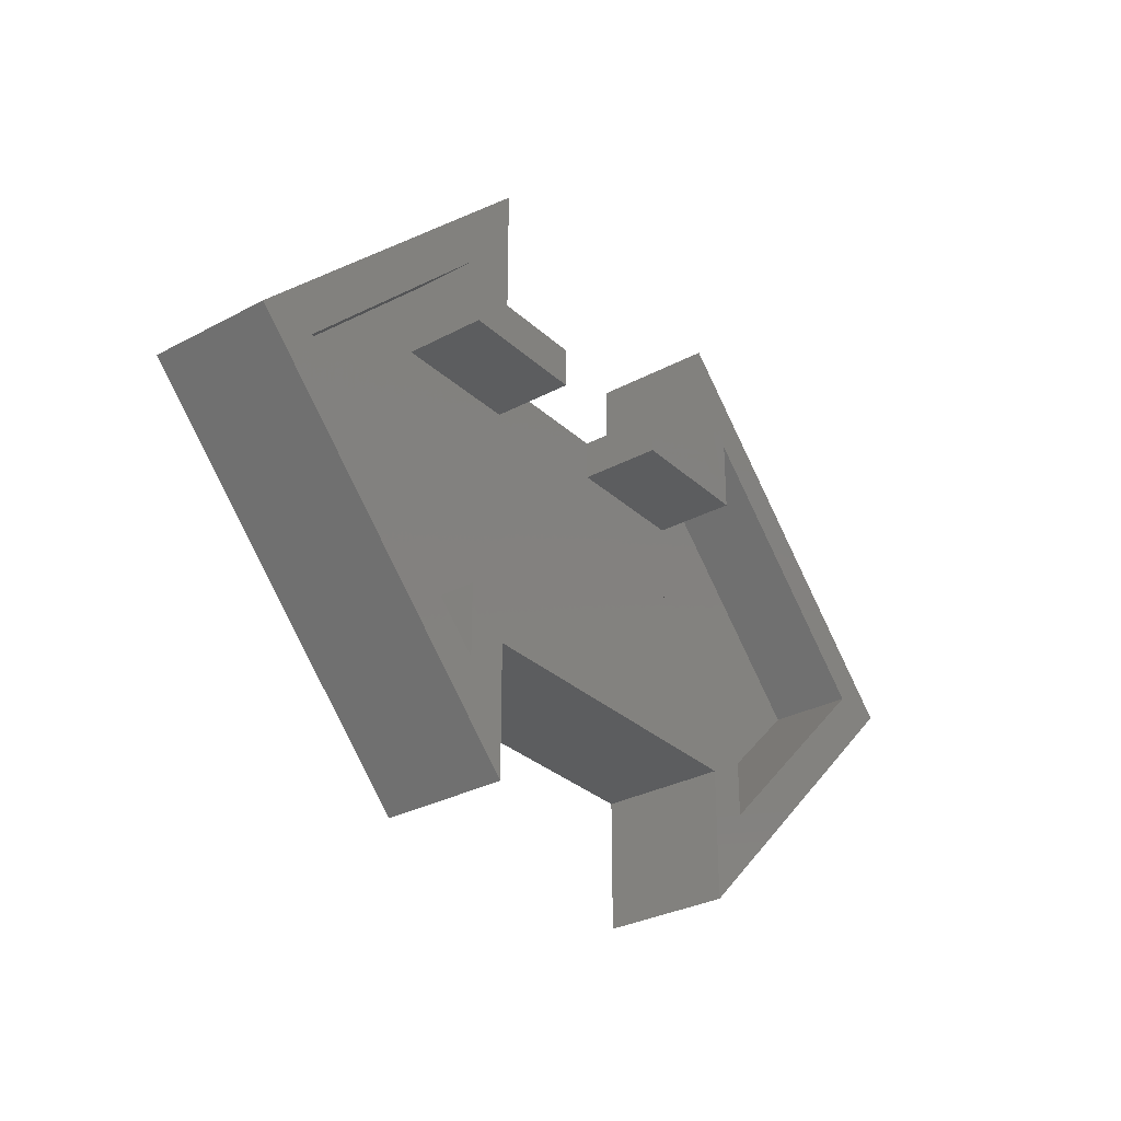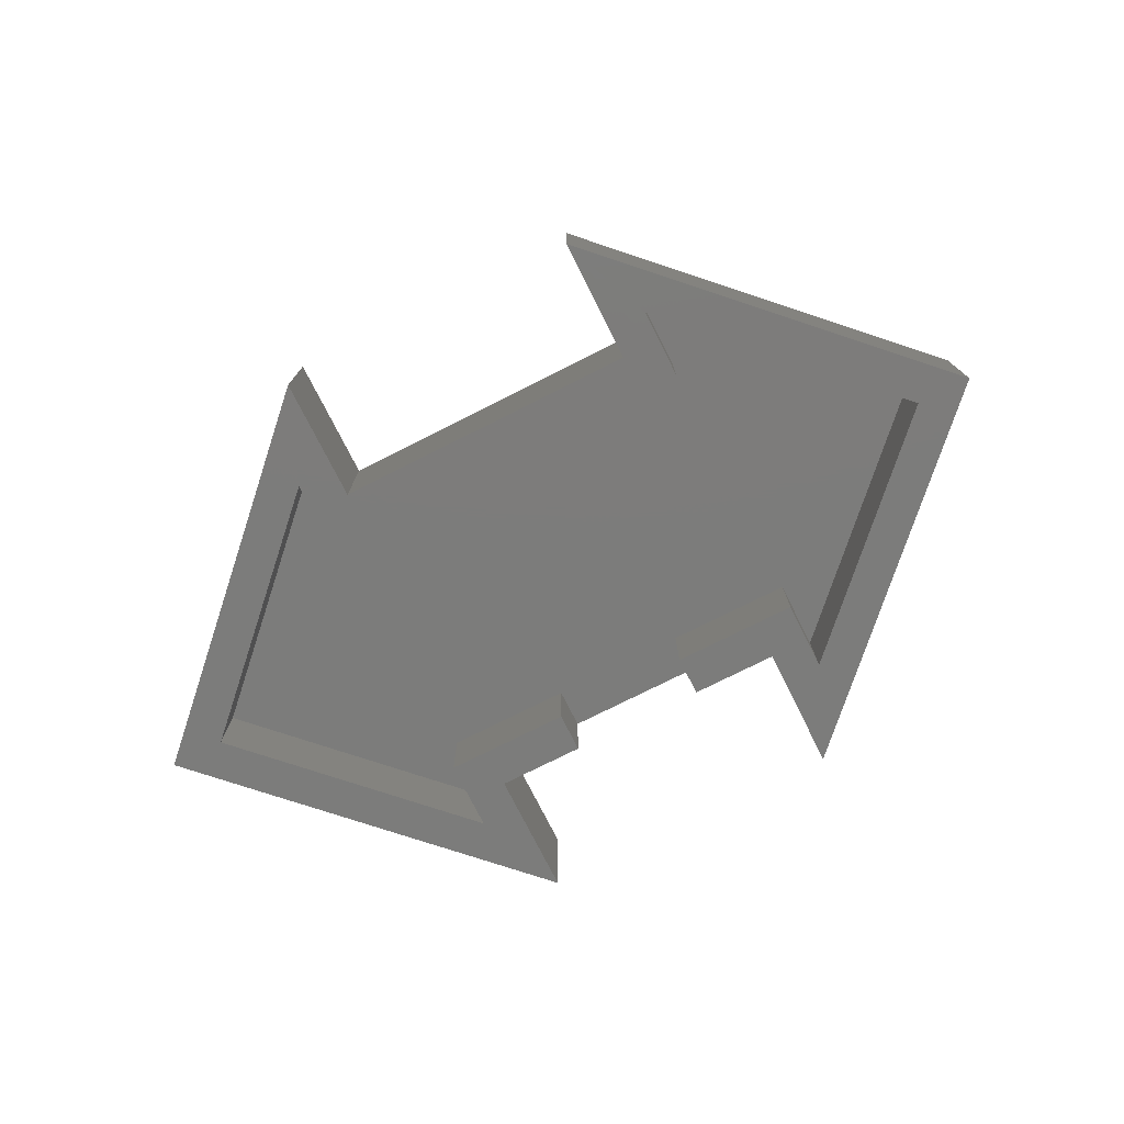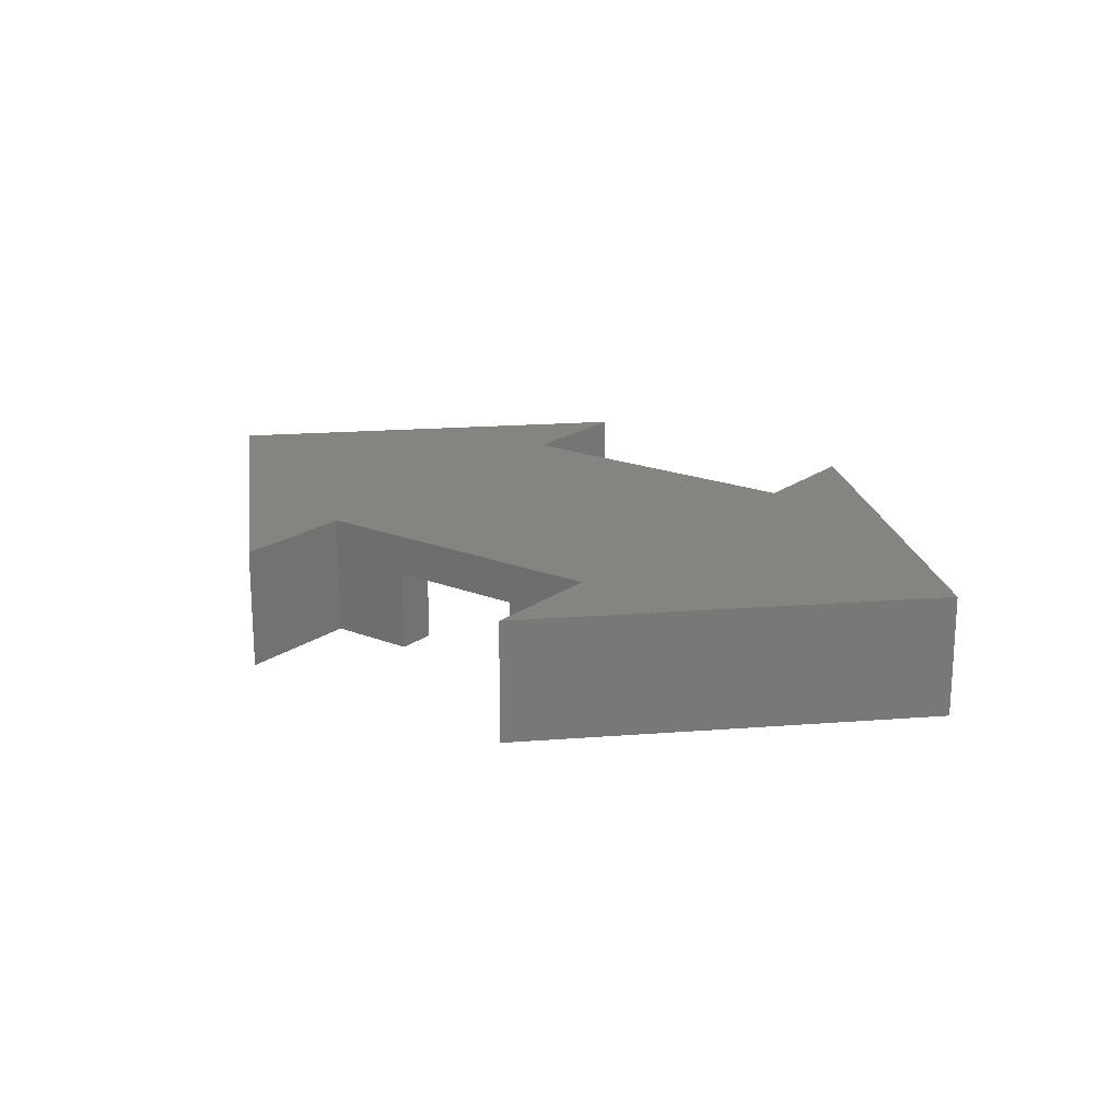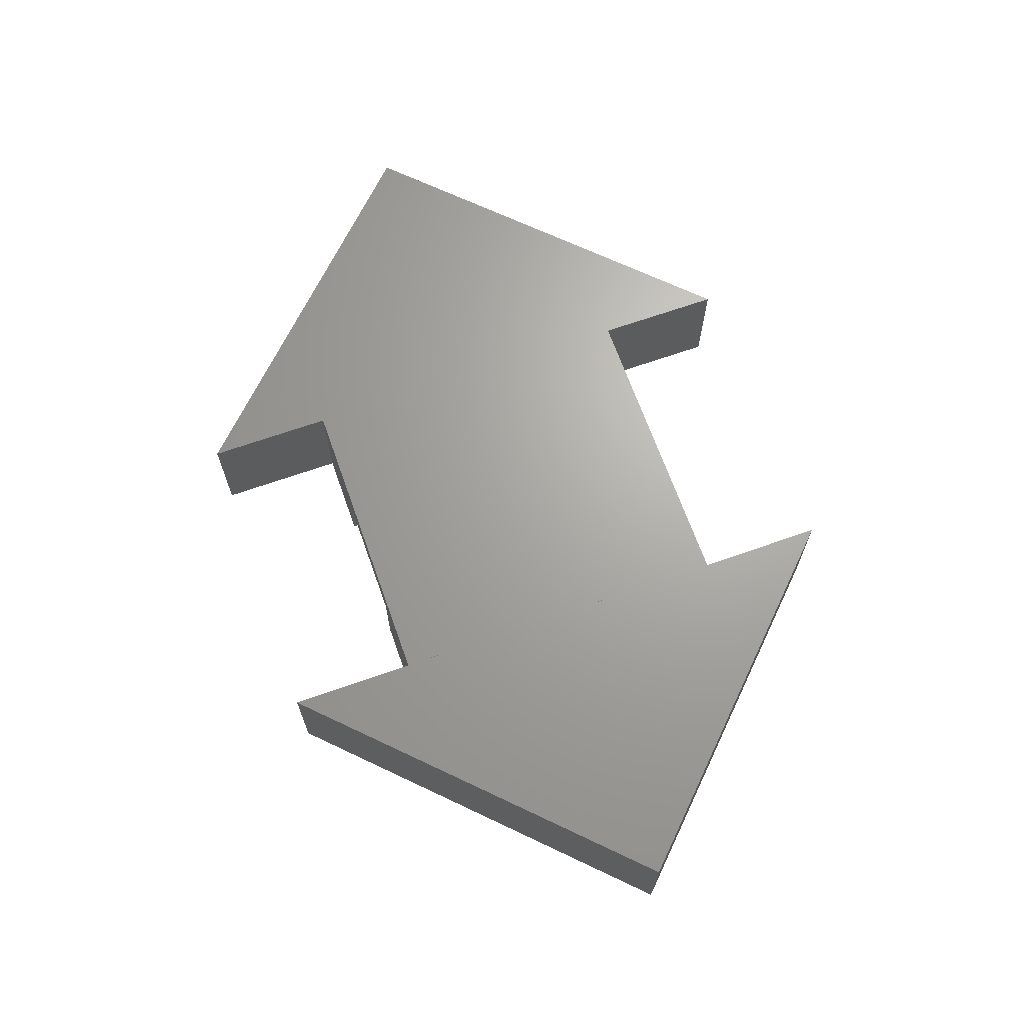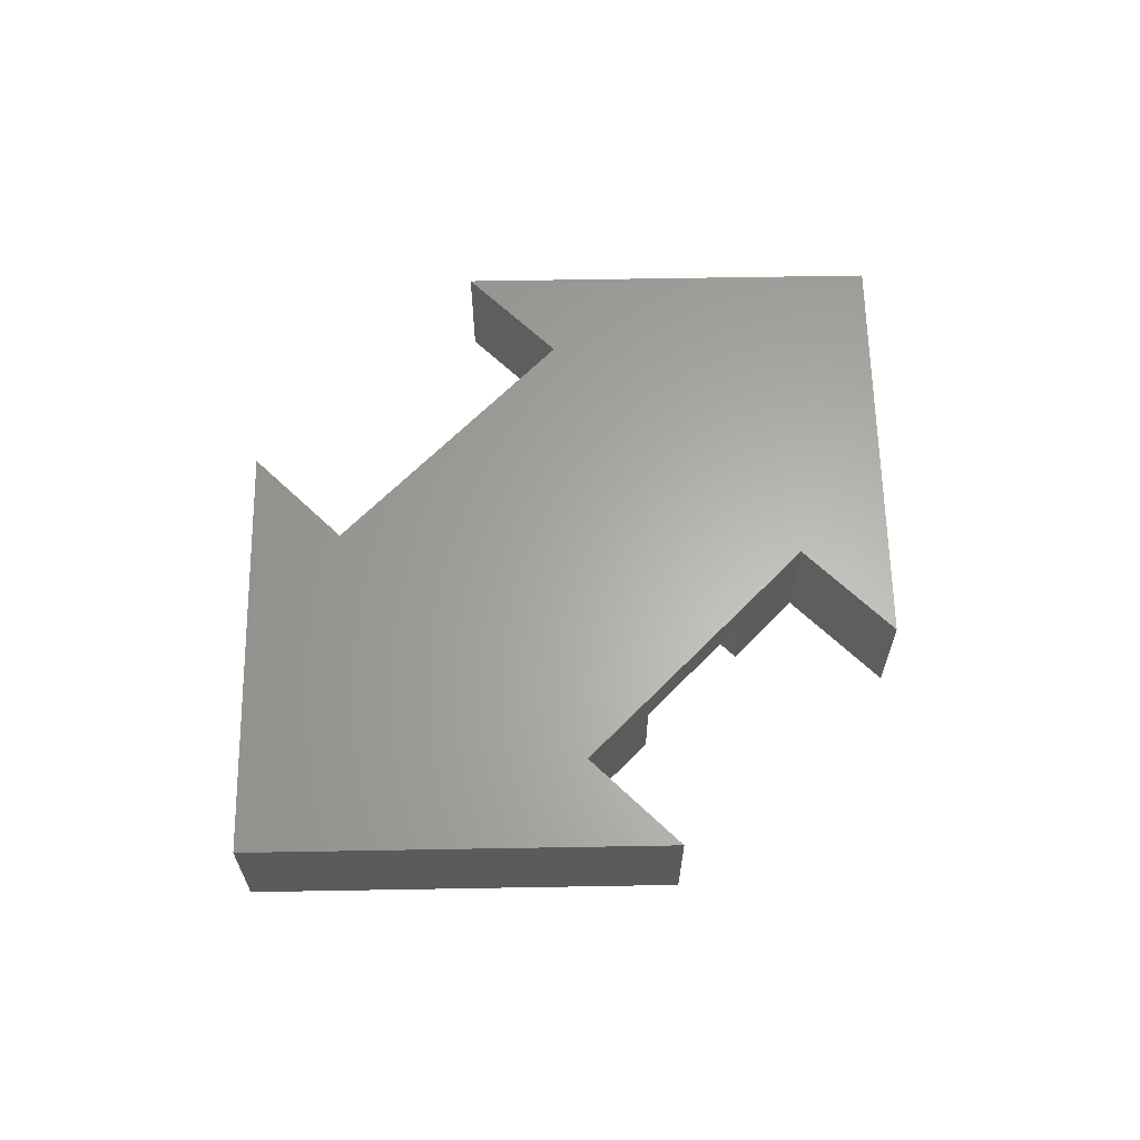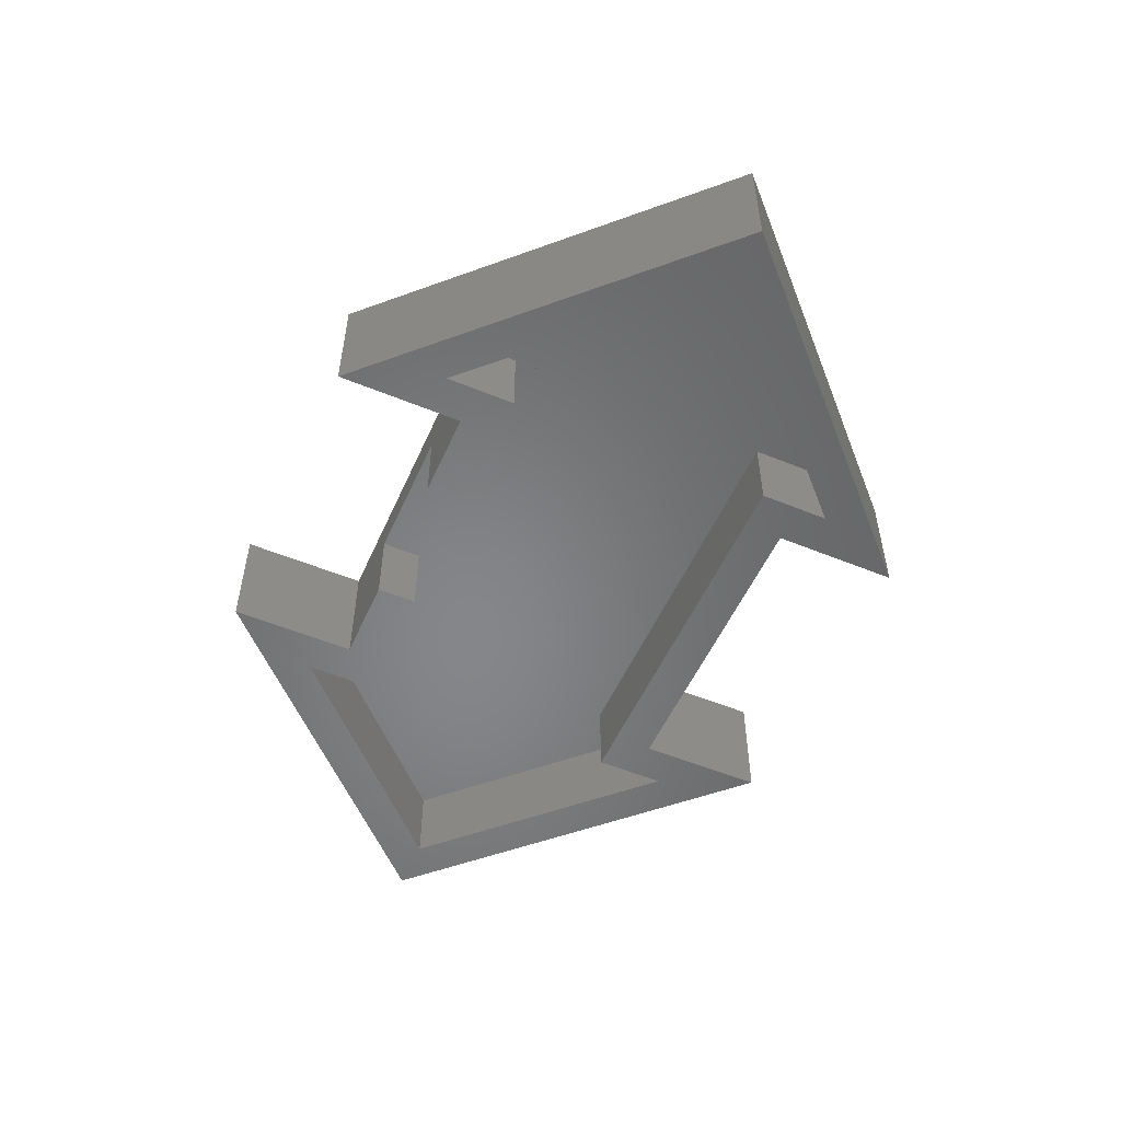
<metadata>
{"format":"stl","ext":"stl","renderer":"f3d","projection":"perspective","resolution":1024,"background":"white","views":[{"elev":-30.7,"azim":127.7,"up":"+Y"},{"elev":-75.6,"azim":26.7,"up":"+Z"},{"elev":19.3,"azim":-143.3,"up":"+Z"},{"elev":67.2,"azim":-109.5,"up":"+Z"},{"elev":63.2,"azim":134.0,"up":"+Z"},{"elev":-53.3,"azim":-113.7,"up":"+Z"}]}
</metadata>
<code>
# stl→obj: 38 verts, 92 faces
v -2.196e+04 2.746e+04 6
v -2.198e+04 2.745e+04 6
v -2.198e+04 2.744e+04 6
v -2.198e+04 2.747e+04 6
v -2.201e+04 2.747e+04 6
v -2.201e+04 2.745e+04 6
v -2.2e+04 2.747e+04 6
v -2.199e+04 2.747e+04 6
v -2.201e+04 2.744e+04 6
v -2.202e+04 2.746e+04 6
v -2.2e+04 2.748e+04 2.968e-13
v -2.202e+04 2.746e+04 2.968e-13
v -2.203e+04 2.746e+04 2.968e-13
v -2.201e+04 2.747e+04 2.968e-13
v -2.2e+04 2.747e+04 2.968e-13
v -2.2e+04 2.747e+04 2.263e-13
v -2.2e+04 2.747e+04 1.191e-13
v -2.198e+04 2.748e+04 2.968e-13
v -2.198e+04 2.747e+04 2.968e-13
v -2.196e+04 2.746e+04 2.968e-13
v -2.201e+04 2.745e+04 2.968e-13
v -2.2e+04 2.745e+04 2.968e-13
v -2.201e+04 2.744e+04 2.968e-13
v -2.198e+04 2.745e+04 2.968e-13
v -2.198e+04 2.744e+04 2.968e-13
v -2.199e+04 2.747e+04 2.228e-13
v -2.199e+04 2.747e+04 1.495e-13
v -2.2e+04 2.744e+04 2.968e-13
v -2.2e+04 2.747e+04 9
v -2.2e+04 2.748e+04 9
v -2.203e+04 2.746e+04 9
v -2.2e+04 2.744e+04 9
v -2.2e+04 2.745e+04 9
v -2.198e+04 2.745e+04 9
v -2.198e+04 2.744e+04 9
v -2.196e+04 2.746e+04 9
v -2.198e+04 2.748e+04 9
v -2.198e+04 2.747e+04 9
f 1 2 3
f 2 1 4
f 4 1 4
f 2 5 6
f 5 2 7
f 7 2 8
f 8 2 4
f 9 5 10
f 5 9 6
f 5 6 5
f 11 12 13
f 12 11 14
f 14 11 14
f 14 11 15
f 14 15 16
f 16 15 17
f 18 19 19
f 19 18 20
f 19 20 20
f 21 22 23
f 22 21 24
f 22 24 24
f 24 24 25
f 25 24 25
f 25 25 20
f 20 25 20
f 19 26 27
f 26 19 19
f 19 19 19
f 12 28 13
f 28 12 23
f 28 23 22
f 11 29 15
f 29 11 30
f 30 13 31
f 13 30 11
f 31 28 32
f 28 31 13
f 22 32 28
f 32 22 33
f 34 22 24
f 22 34 33
f 34 25 35
f 25 34 24
f 20 35 25
f 35 20 36
f 18 36 20
f 36 18 37
f 37 19 38
f 19 37 18
f 15 7 17
f 7 15 29
f 7 29 8
f 8 19 27
f 19 8 38
f 38 8 29
f 6 23 9
f 23 6 21
f 12 9 23
f 9 12 10
f 14 10 12
f 10 14 5
f 5 14 5
f 14 5 14
f 19 8 26
f 8 19 4
f 19 4 19
f 4 19 4
f 4 20 1
f 20 4 19
f 1 25 3
f 25 1 20
f 24 3 25
f 3 24 2
f 6 24 21
f 24 6 2
f 36 34 35
f 34 36 38
f 38 36 37
f 34 29 33
f 29 34 38
f 32 30 31
f 30 32 33
f 30 33 29
f 8 7 7
f 7 8 8
f 17 7 16
f 7 17 7
f 8 26 8
f 26 8 27
f 7 14 16
f 14 7 5

</code>
